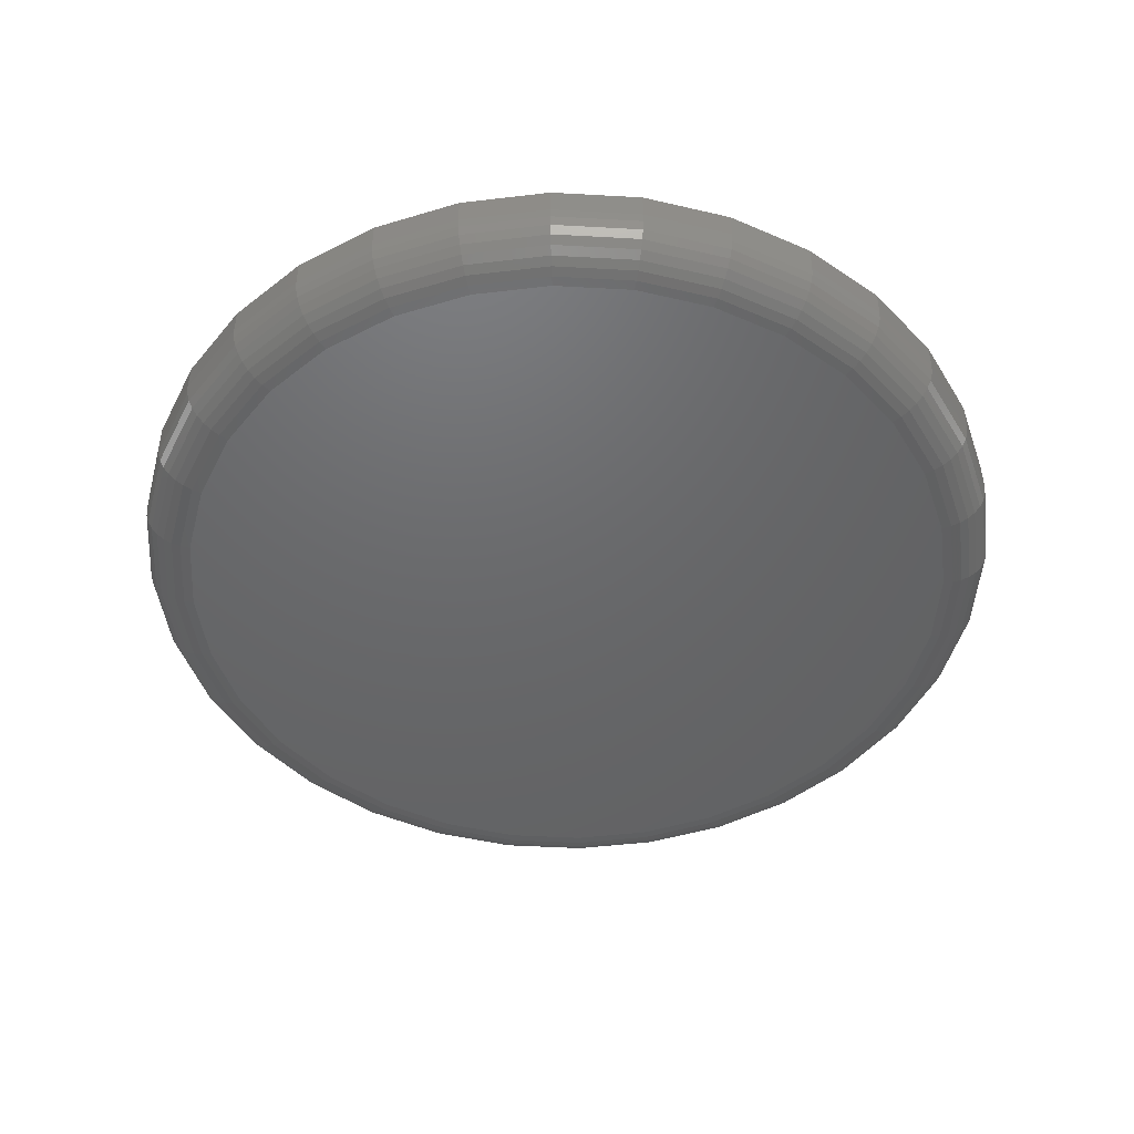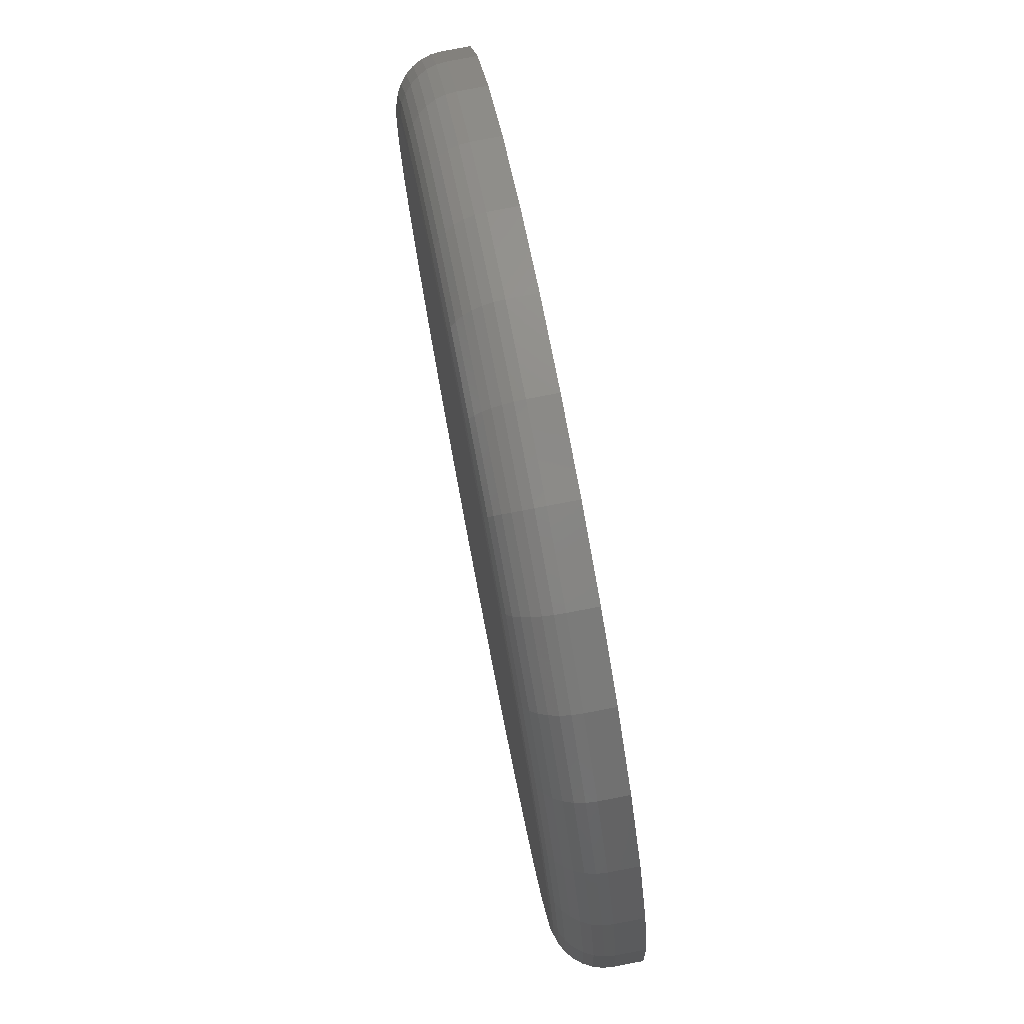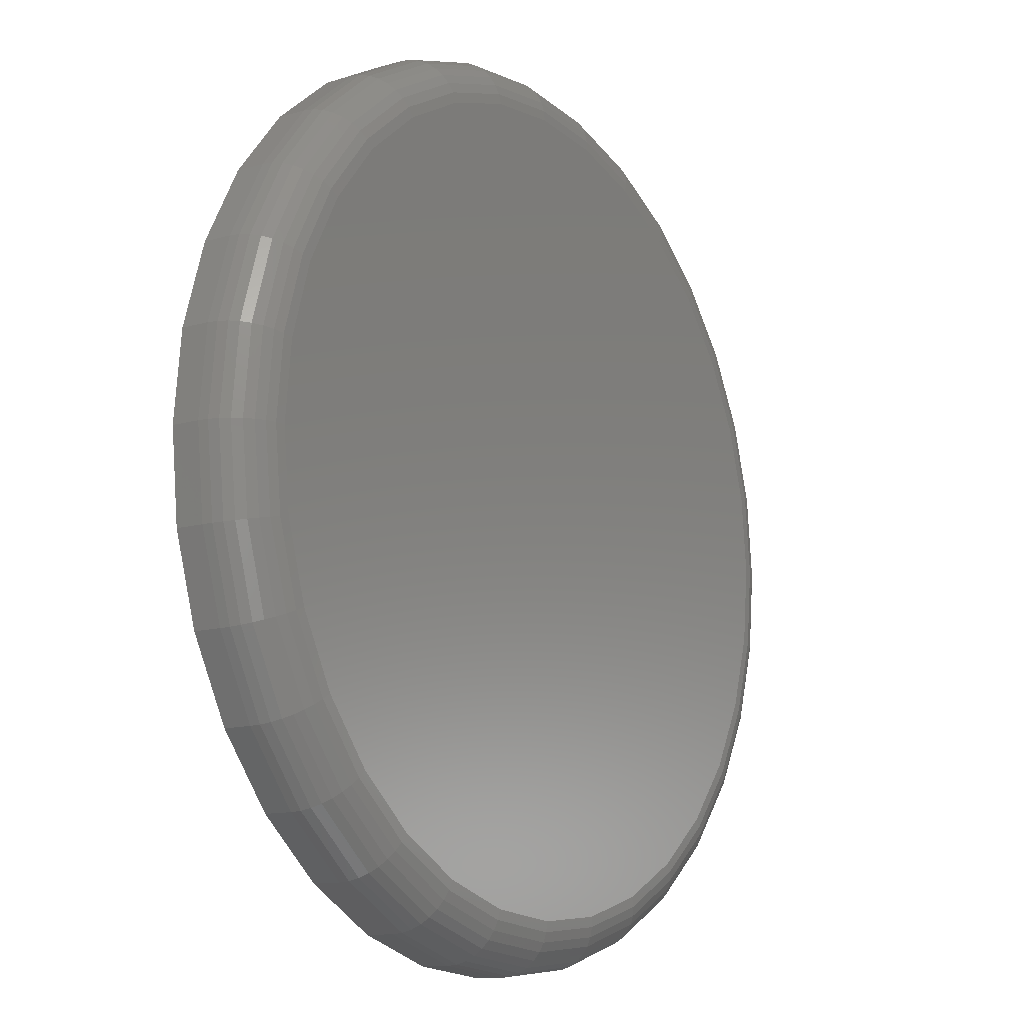
<metadata>
{"format":"stl","ext":"stl","renderer":"f3d","projection":"perspective","resolution":1024,"background":"white","views":[{"elev":-47.3,"azim":-178.0,"up":"+Z"},{"elev":78.6,"azim":-100.9,"up":"+Y"},{"elev":-12.2,"azim":124.4,"up":"+Y"}]}
</metadata>
<code>
# stl→obj: 320 verts, 636 faces
v 0.007895 0.5455 0
v 0.1143 0.535 0
v -0.09852 0.535 0
v 0.007895 -0.5455 0
v -0.09852 -0.535 0
v 0.1143 -0.535 0
v -0.2009 -0.504 0
v 0.2166 -0.504 0
v -0.2952 -0.4535 0
v 0.3109 -0.4535 0
v -0.3778 -0.3857 0
v 0.3936 -0.3857 0
v -0.4457 -0.3031 0
v 0.4614 -0.3031 0
v -0.4961 -0.2087 0
v 0.5118 -0.2087 0
v -0.5271 -0.1064 0
v 0.5429 -0.1064 0
v -0.5376 5.327e-16 0
v 0.5534 -1.522e-16 0
v -0.5271 0.1064 0
v 0.5429 0.1064 0
v -0.4961 0.2087 0
v 0.5118 0.2087 0
v -0.4457 0.3031 0
v 0.4614 0.3031 0
v -0.3778 0.3857 0
v 0.3936 0.3857 0
v -0.2952 0.4535 0
v 0.3109 0.4535 0
v -0.2009 0.504 0
v 0.2166 0.504 0
v 0.6237 -1.508e-16 0.07031
v 0.6237 0 0.1094
v 0.6119 -0.1201 0.07031
v 0.6119 -0.1201 0.1094
v 0.5768 -0.2357 0.07031
v 0.5768 -0.2357 0.1094
v 0.5199 -0.3421 0.07031
v 0.5199 -0.3421 0.1094
v 0.4433 -0.4354 0.07031
v 0.4433 -0.4354 0.1094
v 0.35 -0.512 0.07031
v 0.35 -0.512 0.1094
v 0.2435 -0.5689 0.07031
v 0.2435 -0.5689 0.1094
v 0.128 -0.604 0.07031
v 0.128 -0.604 0.1094
v 0.007895 -0.6158 0.07031
v 0.007895 -0.6158 0.1094
v -0.1122 -0.604 0.07031
v -0.1122 -0.604 0.1094
v -0.2278 -0.5689 0.07031
v -0.2278 -0.5689 0.1094
v -0.3342 -0.512 0.07031
v -0.3342 -0.512 0.1094
v -0.4275 -0.4354 0.07031
v -0.4275 -0.4354 0.1094
v -0.5041 -0.3421 0.07031
v -0.5041 -0.3421 0.1094
v -0.561 -0.2357 0.07031
v -0.561 -0.2357 0.1094
v -0.5961 -0.1201 0.07031
v -0.5961 -0.1201 0.1094
v -0.6079 7.541e-17 0.07031
v -0.6079 7.541e-17 0.1094
v -0.5961 0.1201 0.07031
v -0.5961 0.1201 0.1094
v -0.561 0.2357 0.07031
v -0.561 0.2357 0.1094
v -0.5041 0.3421 0.07031
v -0.5041 0.3421 0.1094
v -0.4275 0.4354 0.07031
v -0.4275 0.4354 0.1094
v -0.3342 0.512 0.07031
v -0.3342 0.512 0.1094
v -0.2278 0.5689 0.07031
v -0.2278 0.5689 0.1094
v -0.1122 0.604 0.07031
v -0.1122 0.604 0.1094
v 0.007895 0.6158 0.07031
v 0.007895 0.6158 0.1094
v 0.128 0.604 0.07031
v 0.128 0.604 0.1094
v 0.2435 0.5689 0.07031
v 0.2435 0.5689 0.1094
v 0.35 0.512 0.07031
v 0.35 0.512 0.1094
v 0.4433 0.4354 0.07031
v 0.4433 0.4354 0.1094
v 0.5199 0.3421 0.07031
v 0.5199 0.3421 0.1094
v 0.5768 0.2357 0.07031
v 0.5768 0.2357 0.1094
v 0.6119 0.1201 0.07031
v 0.6119 0.1201 0.1094
v -0.6065 6.106e-16 0.0566
v -0.5947 0.1199 0.0566
v -0.6025 6.106e-16 0.04341
v -0.5908 0.1191 0.04341
v -0.596 6.106e-16 0.03125
v -0.5844 0.1178 0.03125
v -0.5873 6.106e-16 0.02059
v -0.5759 0.1161 0.02059
v -0.5766 6.106e-16 0.01185
v -0.5654 0.114 0.01185
v -0.5645 6.106e-16 0.005352
v -0.5535 0.1117 0.005352
v -0.5513 5.274e-16 0.001351
v -0.5406 0.1091 0.001351
v 0.6105 0.1199 0.0566
v 0.6223 -2.776e-16 0.0566
v 0.6066 0.1191 0.04341
v 0.6183 -2.776e-16 0.04341
v 0.6002 0.1178 0.03125
v 0.6118 -2.22e-16 0.03125
v 0.5917 0.1161 0.02059
v 0.6031 -2.776e-16 0.02059
v 0.5812 0.114 0.01185
v 0.5924 -2.22e-16 0.01185
v 0.5693 0.1117 0.005352
v 0.5803 -2.498e-16 0.005352
v 0.5563 0.1091 0.001351
v 0.5671 -2.776e-16 0.001351
v 0.5756 0.2351 0.0566
v 0.5719 0.2336 0.04341
v 0.5659 0.2311 0.03125
v 0.5578 0.2278 0.02059
v 0.5479 0.2237 0.01185
v 0.5367 0.219 0.005352
v 0.5245 0.214 0.001351
v 0.5188 0.3414 0.0566
v 0.5155 0.3391 0.04341
v 0.5101 0.3355 0.03125
v 0.5028 0.3307 0.02059
v 0.4939 0.3248 0.01185
v 0.4838 0.318 0.005352
v 0.4728 0.3107 0.001351
v 0.4424 0.4345 0.0566
v 0.4395 0.4316 0.04341
v 0.4349 0.427 0.03125
v 0.4288 0.4209 0.02059
v 0.4212 0.4133 0.01185
v 0.4126 0.4047 0.005352
v 0.4033 0.3954 0.001351
v 0.3493 0.5109 0.0566
v 0.347 0.5076 0.04341
v 0.3434 0.5022 0.03125
v 0.3386 0.4949 0.02059
v 0.3326 0.486 0.01185
v 0.3259 0.4759 0.005352
v 0.3186 0.465 0.001351
v 0.243 0.5677 0.0566
v 0.2415 0.564 0.04341
v 0.239 0.558 0.03125
v 0.2357 0.5499 0.02059
v 0.2316 0.54 0.01185
v 0.2269 0.5288 0.005352
v 0.2219 0.5166 0.001351
v 0.1278 0.6026 0.0566
v 0.127 0.5987 0.04341
v 0.1257 0.5923 0.03125
v 0.124 0.5838 0.02059
v 0.1219 0.5733 0.01185
v 0.1196 0.5614 0.005352
v 0.117 0.5484 0.001351
v 0.007895 0.6144 0.0566
v 0.007895 0.6104 0.04341
v 0.007895 0.6039 0.03125
v 0.007895 0.5952 0.02059
v 0.007895 0.5845 0.01185
v 0.007895 0.5724 0.005352
v 0.007895 0.5592 0.001351
v -0.112 0.6026 0.0566
v -0.1112 0.5987 0.04341
v -0.1099 0.5923 0.03125
v -0.1082 0.5838 0.02059
v -0.1061 0.5733 0.01185
v -0.1038 0.5614 0.005352
v -0.1012 0.5484 0.001351
v -0.2272 0.5677 0.0566
v -0.2257 0.564 0.04341
v -0.2232 0.558 0.03125
v -0.2199 0.5499 0.02059
v -0.2158 0.54 0.01185
v -0.2111 0.5288 0.005352
v -0.2061 0.5166 0.001351
v -0.3335 0.5109 0.0566
v -0.3312 0.5076 0.04341
v -0.3276 0.5022 0.03125
v -0.3228 0.4949 0.02059
v -0.3169 0.486 0.01185
v -0.3101 0.4759 0.005352
v -0.3028 0.465 0.001351
v -0.4266 0.4345 0.0566
v -0.4237 0.4316 0.04341
v -0.4192 0.427 0.03125
v -0.413 0.4209 0.02059
v -0.4054 0.4133 0.01185
v -0.3968 0.4047 0.005352
v -0.3875 0.3954 0.001351
v -0.503 0.3414 0.0566
v -0.4997 0.3391 0.04341
v -0.4943 0.3355 0.03125
v -0.487 0.3307 0.02059
v -0.4781 0.3248 0.01185
v -0.468 0.318 0.005352
v -0.4571 0.3107 0.001351
v -0.5598 0.2351 0.0566
v -0.5561 0.2336 0.04341
v -0.5501 0.2311 0.03125
v -0.542 0.2278 0.02059
v -0.5322 0.2237 0.01185
v -0.5209 0.219 0.005352
v -0.5087 0.214 0.001351
v 0.6105 -0.1199 0.0566
v 0.6066 -0.1191 0.04341
v 0.6002 -0.1178 0.03125
v 0.5917 -0.1161 0.02059
v 0.5812 -0.114 0.01185
v 0.5693 -0.1117 0.005352
v 0.5563 -0.1091 0.001351
v -0.5947 -0.1199 0.0566
v -0.5908 -0.1191 0.04341
v -0.5844 -0.1178 0.03125
v -0.5759 -0.1161 0.02059
v -0.5654 -0.114 0.01185
v -0.5535 -0.1117 0.005352
v -0.5406 -0.1091 0.001351
v -0.5598 -0.2351 0.0566
v -0.5561 -0.2336 0.04341
v -0.5501 -0.2311 0.03125
v -0.542 -0.2278 0.02059
v -0.5322 -0.2237 0.01185
v -0.5209 -0.219 0.005352
v -0.5087 -0.214 0.001351
v -0.503 -0.3414 0.0566
v -0.4997 -0.3391 0.04341
v -0.4943 -0.3355 0.03125
v -0.487 -0.3307 0.02059
v -0.4781 -0.3248 0.01185
v -0.468 -0.318 0.005352
v -0.4571 -0.3107 0.001351
v -0.4266 -0.4345 0.0566
v -0.4237 -0.4316 0.04341
v -0.4192 -0.427 0.03125
v -0.413 -0.4209 0.02059
v -0.4054 -0.4133 0.01185
v -0.3968 -0.4047 0.005352
v -0.3875 -0.3954 0.001351
v -0.3335 -0.5109 0.0566
v -0.3312 -0.5076 0.04341
v -0.3276 -0.5022 0.03125
v -0.3228 -0.4949 0.02059
v -0.3169 -0.486 0.01185
v -0.3101 -0.4759 0.005352
v -0.3028 -0.465 0.001351
v -0.2272 -0.5677 0.0566
v -0.2257 -0.564 0.04341
v -0.2232 -0.558 0.03125
v -0.2199 -0.5499 0.02059
v -0.2158 -0.54 0.01185
v -0.2111 -0.5288 0.005352
v -0.2061 -0.5166 0.001351
v -0.112 -0.6026 0.0566
v -0.1112 -0.5987 0.04341
v -0.1099 -0.5923 0.03125
v -0.1082 -0.5838 0.02059
v -0.1061 -0.5733 0.01185
v -0.1038 -0.5614 0.005352
v -0.1012 -0.5484 0.001351
v 0.007895 -0.6144 0.0566
v 0.007895 -0.6104 0.04341
v 0.007895 -0.6039 0.03125
v 0.007895 -0.5952 0.02059
v 0.007895 -0.5845 0.01185
v 0.007895 -0.5724 0.005352
v 0.007895 -0.5592 0.001351
v 0.1278 -0.6026 0.0566
v 0.127 -0.5987 0.04341
v 0.1257 -0.5923 0.03125
v 0.124 -0.5838 0.02059
v 0.1219 -0.5733 0.01185
v 0.1196 -0.5614 0.005352
v 0.117 -0.5484 0.001351
v 0.243 -0.5677 0.0566
v 0.2415 -0.564 0.04341
v 0.239 -0.558 0.03125
v 0.2357 -0.5499 0.02059
v 0.2316 -0.54 0.01185
v 0.2269 -0.5288 0.005352
v 0.2219 -0.5166 0.001351
v 0.3493 -0.5109 0.0566
v 0.347 -0.5076 0.04341
v 0.3434 -0.5022 0.03125
v 0.3386 -0.4949 0.02059
v 0.3326 -0.486 0.01185
v 0.3259 -0.4759 0.005352
v 0.3186 -0.465 0.001351
v 0.4424 -0.4345 0.0566
v 0.4395 -0.4316 0.04341
v 0.4349 -0.427 0.03125
v 0.4288 -0.4209 0.02059
v 0.4212 -0.4133 0.01185
v 0.4126 -0.4047 0.005352
v 0.4033 -0.3954 0.001351
v 0.5188 -0.3414 0.0566
v 0.5155 -0.3391 0.04341
v 0.5101 -0.3355 0.03125
v 0.5028 -0.3307 0.02059
v 0.4939 -0.3248 0.01185
v 0.4838 -0.318 0.005352
v 0.4728 -0.3107 0.001351
v 0.5756 -0.2351 0.0566
v 0.5719 -0.2336 0.04341
v 0.5659 -0.2311 0.03125
v 0.5578 -0.2278 0.02059
v 0.5479 -0.2237 0.01185
v 0.5367 -0.219 0.005352
v 0.5245 -0.214 0.001351
f 1 2 3
f 4 5 6
f 6 5 7
f 6 7 8
f 8 7 9
f 8 9 10
f 10 9 11
f 10 11 12
f 12 11 13
f 12 13 14
f 14 13 15
f 14 15 16
f 16 15 17
f 16 17 18
f 18 17 19
f 18 19 20
f 20 19 21
f 20 21 22
f 22 21 23
f 22 23 24
f 24 23 25
f 24 25 26
f 26 25 27
f 26 27 28
f 28 27 29
f 28 29 30
f 30 29 31
f 30 31 32
f 32 31 3
f 32 3 2
f 33 34 35
f 35 34 36
f 35 36 37
f 37 36 38
f 37 38 39
f 39 38 40
f 39 40 41
f 41 40 42
f 41 42 43
f 43 42 44
f 43 44 45
f 45 44 46
f 45 46 47
f 47 46 48
f 47 48 49
f 49 48 50
f 49 50 51
f 51 50 52
f 51 52 53
f 53 52 54
f 53 54 55
f 55 54 56
f 55 56 57
f 57 56 58
f 57 58 59
f 59 58 60
f 59 60 61
f 61 60 62
f 61 62 63
f 63 62 64
f 63 64 65
f 65 64 66
f 65 66 67
f 67 66 68
f 67 68 69
f 69 68 70
f 69 70 71
f 71 70 72
f 71 72 73
f 73 72 74
f 73 74 75
f 75 74 76
f 75 76 77
f 77 76 78
f 77 78 79
f 79 78 80
f 79 80 81
f 81 80 82
f 81 82 83
f 83 82 84
f 83 84 85
f 85 84 86
f 85 86 87
f 87 86 88
f 87 88 89
f 89 88 90
f 89 90 91
f 91 90 92
f 91 92 93
f 93 92 94
f 93 94 95
f 95 94 96
f 95 96 33
f 33 96 34
f 65 67 97
f 97 67 98
f 97 98 99
f 99 98 100
f 99 100 101
f 101 100 102
f 101 102 103
f 103 102 104
f 103 104 105
f 105 104 106
f 105 106 107
f 107 106 108
f 107 108 109
f 109 108 110
f 109 110 19
f 19 110 21
f 95 33 111
f 111 33 112
f 111 112 113
f 113 112 114
f 113 114 115
f 115 114 116
f 115 116 117
f 117 116 118
f 117 118 119
f 119 118 120
f 119 120 121
f 121 120 122
f 121 122 123
f 123 122 124
f 123 124 22
f 22 124 20
f 93 95 125
f 125 95 111
f 125 111 126
f 126 111 113
f 126 113 127
f 127 113 115
f 127 115 128
f 128 115 117
f 128 117 129
f 129 117 119
f 129 119 130
f 130 119 121
f 130 121 131
f 131 121 123
f 131 123 24
f 24 123 22
f 91 93 132
f 132 93 125
f 132 125 133
f 133 125 126
f 133 126 134
f 134 126 127
f 134 127 135
f 135 127 128
f 135 128 136
f 136 128 129
f 136 129 137
f 137 129 130
f 137 130 138
f 138 130 131
f 138 131 26
f 26 131 24
f 89 91 139
f 139 91 132
f 139 132 140
f 140 132 133
f 140 133 141
f 141 133 134
f 141 134 142
f 142 134 135
f 142 135 143
f 143 135 136
f 143 136 144
f 144 136 137
f 144 137 145
f 145 137 138
f 145 138 28
f 28 138 26
f 87 89 146
f 146 89 139
f 146 139 147
f 147 139 140
f 147 140 148
f 148 140 141
f 148 141 149
f 149 141 142
f 149 142 150
f 150 142 143
f 150 143 151
f 151 143 144
f 151 144 152
f 152 144 145
f 152 145 30
f 30 145 28
f 85 87 153
f 153 87 146
f 153 146 154
f 154 146 147
f 154 147 155
f 155 147 148
f 155 148 156
f 156 148 149
f 156 149 157
f 157 149 150
f 157 150 158
f 158 150 151
f 158 151 159
f 159 151 152
f 159 152 32
f 32 152 30
f 83 85 160
f 160 85 153
f 160 153 161
f 161 153 154
f 161 154 162
f 162 154 155
f 162 155 163
f 163 155 156
f 163 156 164
f 164 156 157
f 164 157 165
f 165 157 158
f 165 158 166
f 166 158 159
f 166 159 2
f 2 159 32
f 81 83 167
f 167 83 160
f 167 160 168
f 168 160 161
f 168 161 169
f 169 161 162
f 169 162 170
f 170 162 163
f 170 163 171
f 171 163 164
f 171 164 172
f 172 164 165
f 172 165 173
f 173 165 166
f 173 166 1
f 1 166 2
f 79 81 174
f 174 81 167
f 174 167 175
f 175 167 168
f 175 168 176
f 176 168 169
f 176 169 177
f 177 169 170
f 177 170 178
f 178 170 171
f 178 171 179
f 179 171 172
f 179 172 180
f 180 172 173
f 180 173 3
f 3 173 1
f 77 79 181
f 181 79 174
f 181 174 182
f 182 174 175
f 182 175 183
f 183 175 176
f 183 176 184
f 184 176 177
f 184 177 185
f 185 177 178
f 185 178 186
f 186 178 179
f 186 179 187
f 187 179 180
f 187 180 31
f 31 180 3
f 75 77 188
f 188 77 181
f 188 181 189
f 189 181 182
f 189 182 190
f 190 182 183
f 190 183 191
f 191 183 184
f 191 184 192
f 192 184 185
f 192 185 193
f 193 185 186
f 193 186 194
f 194 186 187
f 194 187 29
f 29 187 31
f 73 75 195
f 195 75 188
f 195 188 196
f 196 188 189
f 196 189 197
f 197 189 190
f 197 190 198
f 198 190 191
f 198 191 199
f 199 191 192
f 199 192 200
f 200 192 193
f 200 193 201
f 201 193 194
f 201 194 27
f 27 194 29
f 71 73 202
f 202 73 195
f 202 195 203
f 203 195 196
f 203 196 204
f 204 196 197
f 204 197 205
f 205 197 198
f 205 198 206
f 206 198 199
f 206 199 207
f 207 199 200
f 207 200 208
f 208 200 201
f 208 201 25
f 25 201 27
f 69 71 209
f 209 71 202
f 209 202 210
f 210 202 203
f 210 203 211
f 211 203 204
f 211 204 212
f 212 204 205
f 212 205 213
f 213 205 206
f 213 206 214
f 214 206 207
f 214 207 215
f 215 207 208
f 215 208 23
f 23 208 25
f 67 69 98
f 98 69 209
f 98 209 100
f 100 209 210
f 100 210 102
f 102 210 211
f 102 211 104
f 104 211 212
f 104 212 106
f 106 212 213
f 106 213 108
f 108 213 214
f 108 214 110
f 110 214 215
f 110 215 21
f 21 215 23
f 33 35 112
f 112 35 216
f 112 216 114
f 114 216 217
f 114 217 116
f 116 217 218
f 116 218 118
f 118 218 219
f 118 219 120
f 120 219 220
f 120 220 122
f 122 220 221
f 122 221 124
f 124 221 222
f 124 222 20
f 20 222 18
f 63 65 223
f 223 65 97
f 223 97 224
f 224 97 99
f 224 99 225
f 225 99 101
f 225 101 226
f 226 101 103
f 226 103 227
f 227 103 105
f 227 105 228
f 228 105 107
f 228 107 229
f 229 107 109
f 229 109 17
f 17 109 19
f 61 63 230
f 230 63 223
f 230 223 231
f 231 223 224
f 231 224 232
f 232 224 225
f 232 225 233
f 233 225 226
f 233 226 234
f 234 226 227
f 234 227 235
f 235 227 228
f 235 228 236
f 236 228 229
f 236 229 15
f 15 229 17
f 59 61 237
f 237 61 230
f 237 230 238
f 238 230 231
f 238 231 239
f 239 231 232
f 239 232 240
f 240 232 233
f 240 233 241
f 241 233 234
f 241 234 242
f 242 234 235
f 242 235 243
f 243 235 236
f 243 236 13
f 13 236 15
f 57 59 244
f 244 59 237
f 244 237 245
f 245 237 238
f 245 238 246
f 246 238 239
f 246 239 247
f 247 239 240
f 247 240 248
f 248 240 241
f 248 241 249
f 249 241 242
f 249 242 250
f 250 242 243
f 250 243 11
f 11 243 13
f 55 57 251
f 251 57 244
f 251 244 252
f 252 244 245
f 252 245 253
f 253 245 246
f 253 246 254
f 254 246 247
f 254 247 255
f 255 247 248
f 255 248 256
f 256 248 249
f 256 249 257
f 257 249 250
f 257 250 9
f 9 250 11
f 53 55 258
f 258 55 251
f 258 251 259
f 259 251 252
f 259 252 260
f 260 252 253
f 260 253 261
f 261 253 254
f 261 254 262
f 262 254 255
f 262 255 263
f 263 255 256
f 263 256 264
f 264 256 257
f 264 257 7
f 7 257 9
f 51 53 265
f 265 53 258
f 265 258 266
f 266 258 259
f 266 259 267
f 267 259 260
f 267 260 268
f 268 260 261
f 268 261 269
f 269 261 262
f 269 262 270
f 270 262 263
f 270 263 271
f 271 263 264
f 271 264 5
f 5 264 7
f 49 51 272
f 272 51 265
f 272 265 273
f 273 265 266
f 273 266 274
f 274 266 267
f 274 267 275
f 275 267 268
f 275 268 276
f 276 268 269
f 276 269 277
f 277 269 270
f 277 270 278
f 278 270 271
f 278 271 4
f 4 271 5
f 47 49 279
f 279 49 272
f 279 272 280
f 280 272 273
f 280 273 281
f 281 273 274
f 281 274 282
f 282 274 275
f 282 275 283
f 283 275 276
f 283 276 284
f 284 276 277
f 284 277 285
f 285 277 278
f 285 278 6
f 6 278 4
f 45 47 286
f 286 47 279
f 286 279 287
f 287 279 280
f 287 280 288
f 288 280 281
f 288 281 289
f 289 281 282
f 289 282 290
f 290 282 283
f 290 283 291
f 291 283 284
f 291 284 292
f 292 284 285
f 292 285 8
f 8 285 6
f 43 45 293
f 293 45 286
f 293 286 294
f 294 286 287
f 294 287 295
f 295 287 288
f 295 288 296
f 296 288 289
f 296 289 297
f 297 289 290
f 297 290 298
f 298 290 291
f 298 291 299
f 299 291 292
f 299 292 10
f 10 292 8
f 41 43 300
f 300 43 293
f 300 293 301
f 301 293 294
f 301 294 302
f 302 294 295
f 302 295 303
f 303 295 296
f 303 296 304
f 304 296 297
f 304 297 305
f 305 297 298
f 305 298 306
f 306 298 299
f 306 299 12
f 12 299 10
f 39 41 307
f 307 41 300
f 307 300 308
f 308 300 301
f 308 301 309
f 309 301 302
f 309 302 310
f 310 302 303
f 310 303 311
f 311 303 304
f 311 304 312
f 312 304 305
f 312 305 313
f 313 305 306
f 313 306 14
f 14 306 12
f 37 39 314
f 314 39 307
f 314 307 315
f 315 307 308
f 315 308 316
f 316 308 309
f 316 309 317
f 317 309 310
f 317 310 318
f 318 310 311
f 318 311 319
f 319 311 312
f 319 312 320
f 320 312 313
f 320 313 16
f 16 313 14
f 35 37 216
f 216 37 314
f 216 314 217
f 217 314 315
f 217 315 218
f 218 315 316
f 218 316 219
f 219 316 317
f 219 317 220
f 220 317 318
f 220 318 221
f 221 318 319
f 221 319 222
f 222 319 320
f 222 320 18
f 18 320 16
f 80 84 82
f 84 80 86
f 86 80 78
f 86 78 88
f 88 78 76
f 88 76 90
f 90 76 74
f 90 74 92
f 92 74 72
f 92 72 94
f 94 72 70
f 94 70 96
f 96 70 68
f 96 68 34
f 34 68 66
f 34 66 36
f 36 66 64
f 36 64 38
f 38 64 62
f 38 62 40
f 40 62 60
f 40 60 42
f 42 60 58
f 42 58 44
f 44 58 56
f 44 56 46
f 46 56 54
f 46 54 48
f 48 54 52
f 48 52 50

</code>
